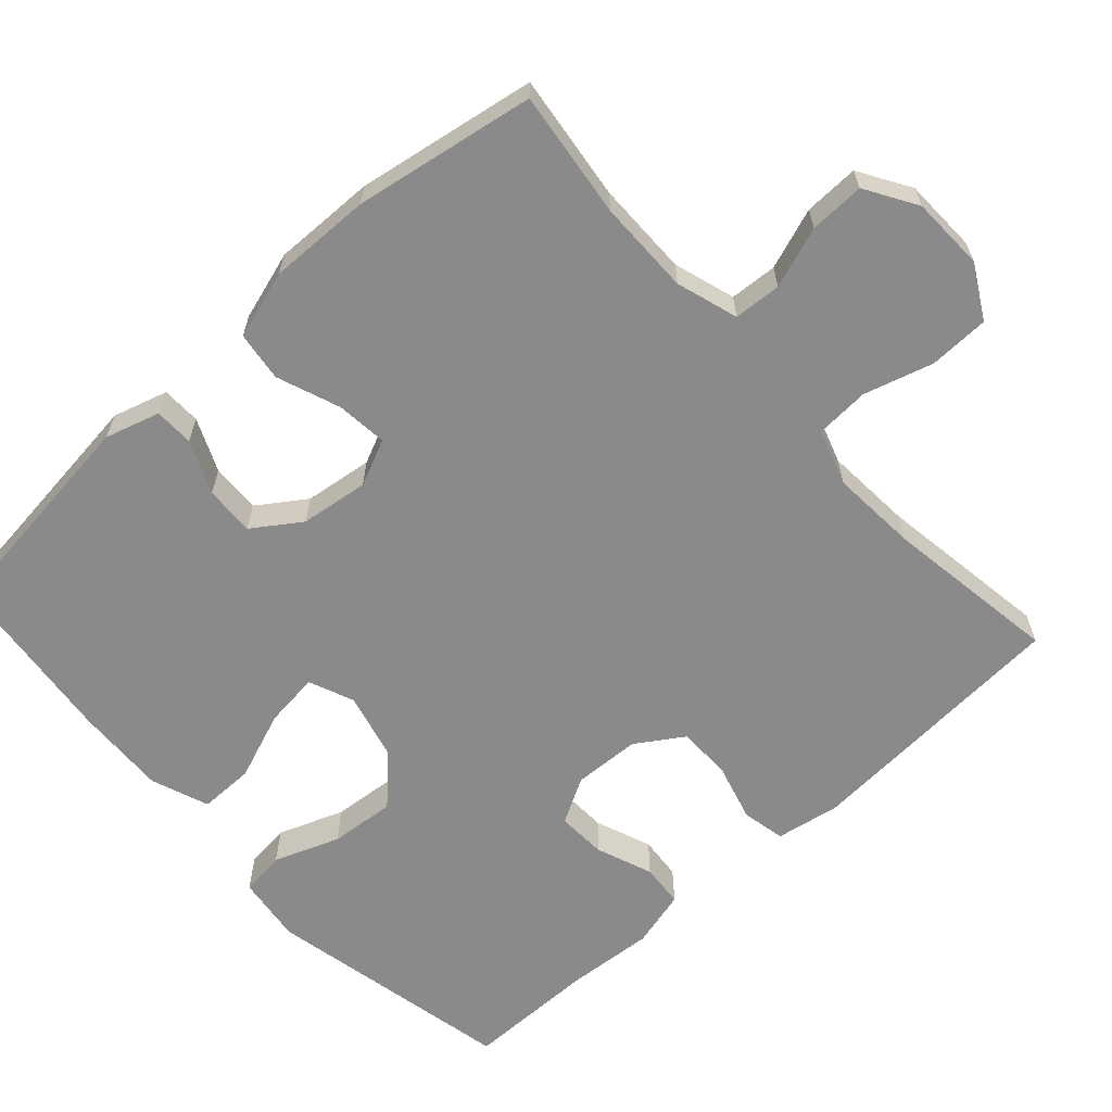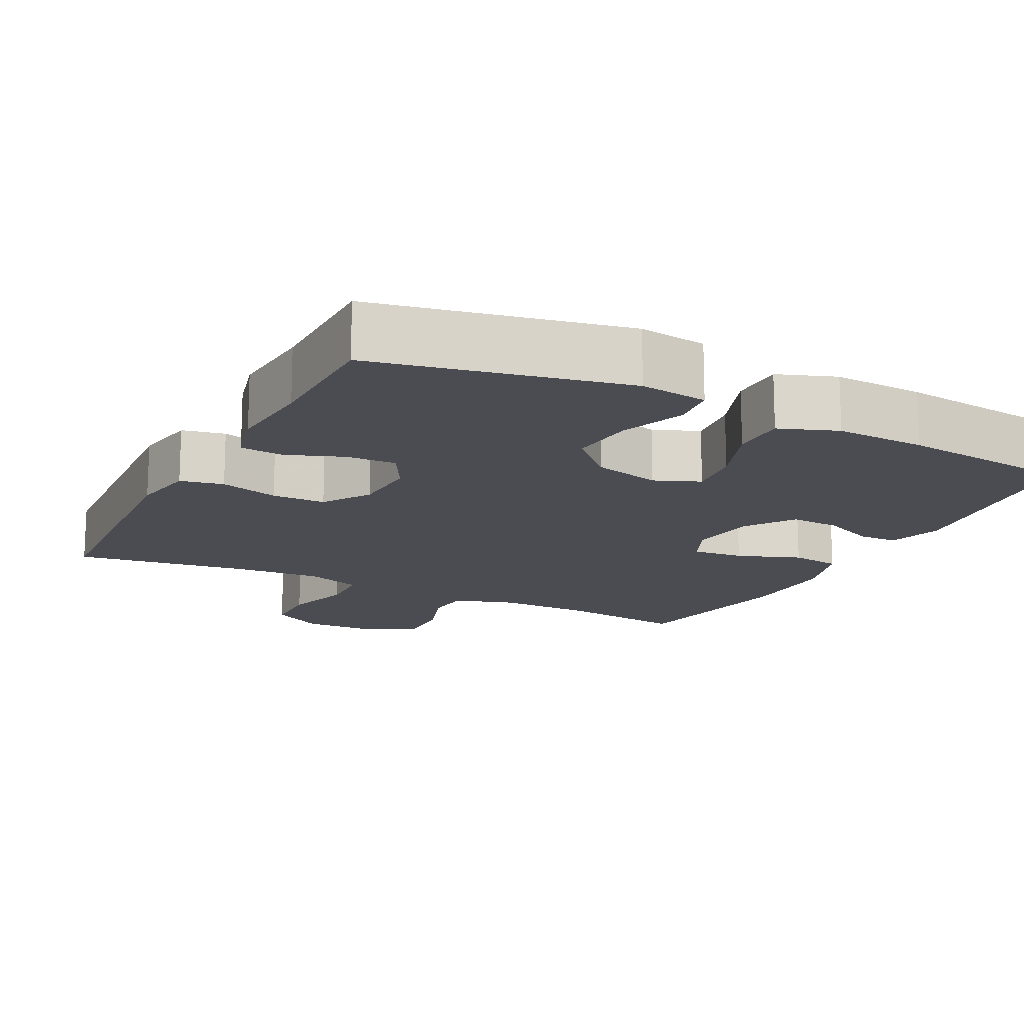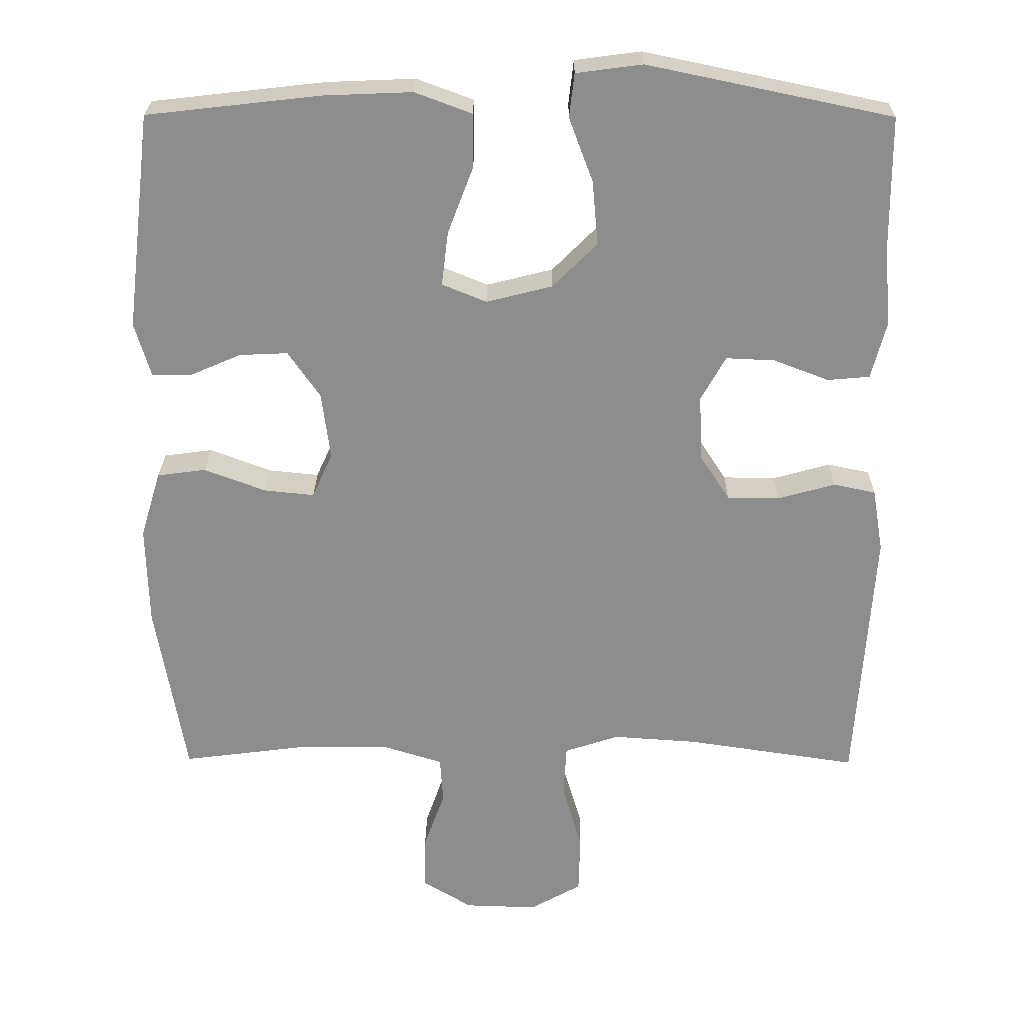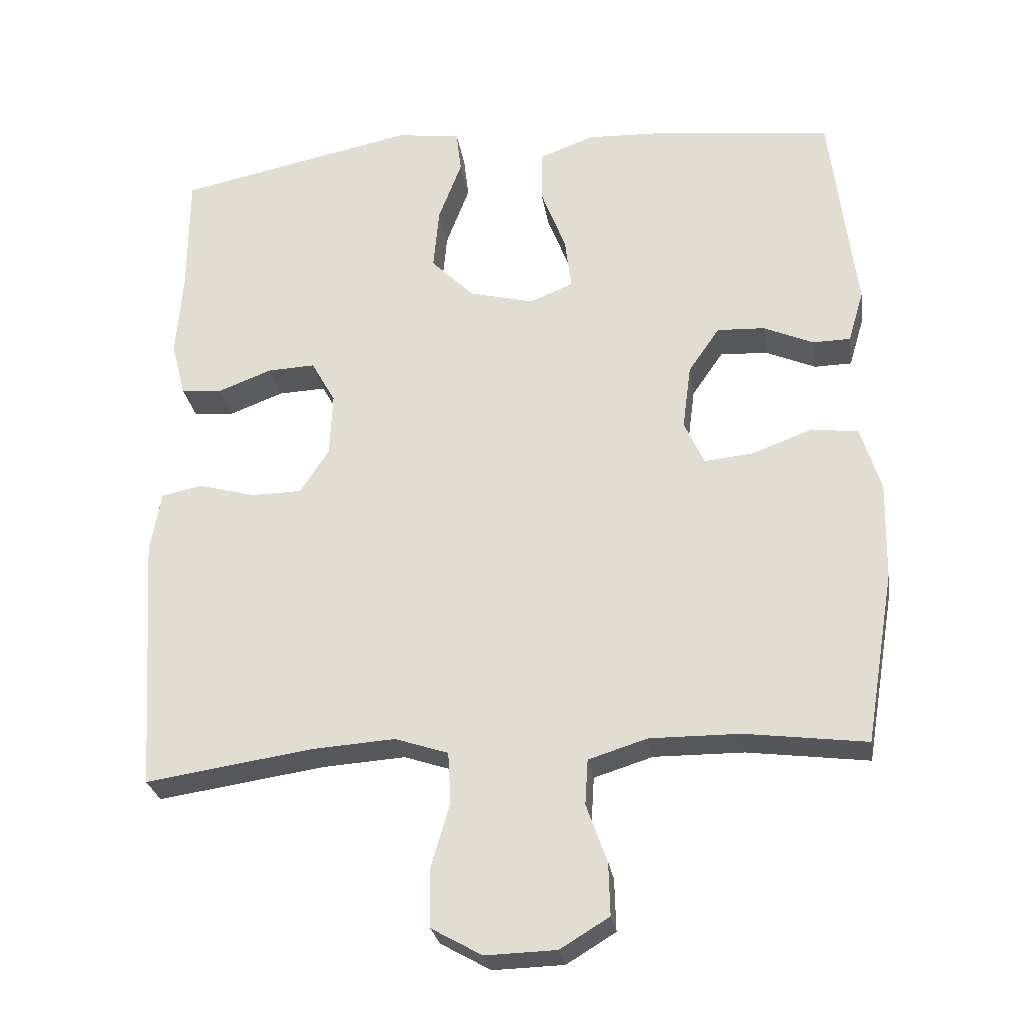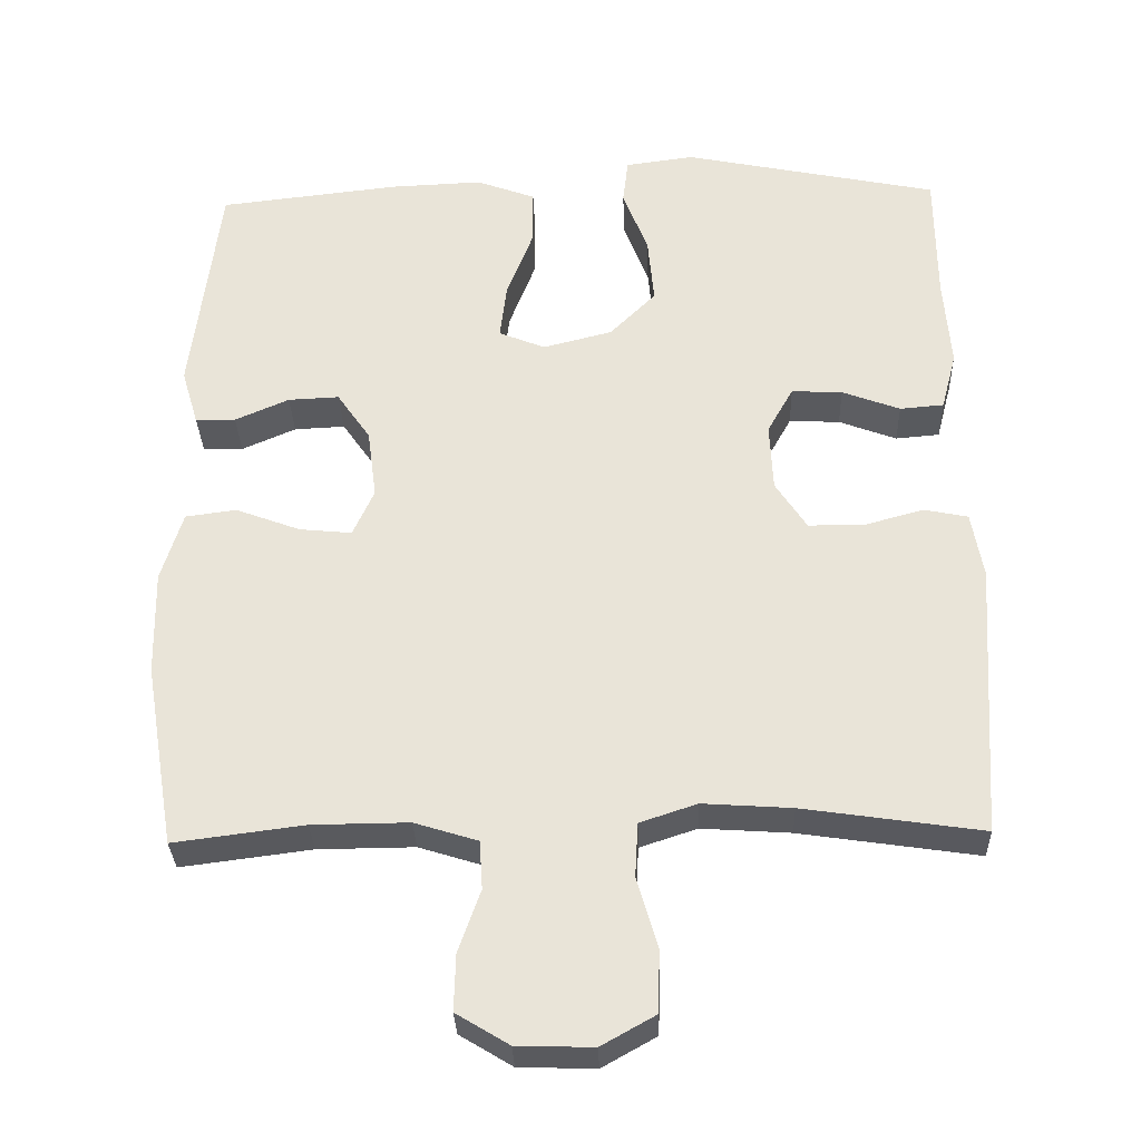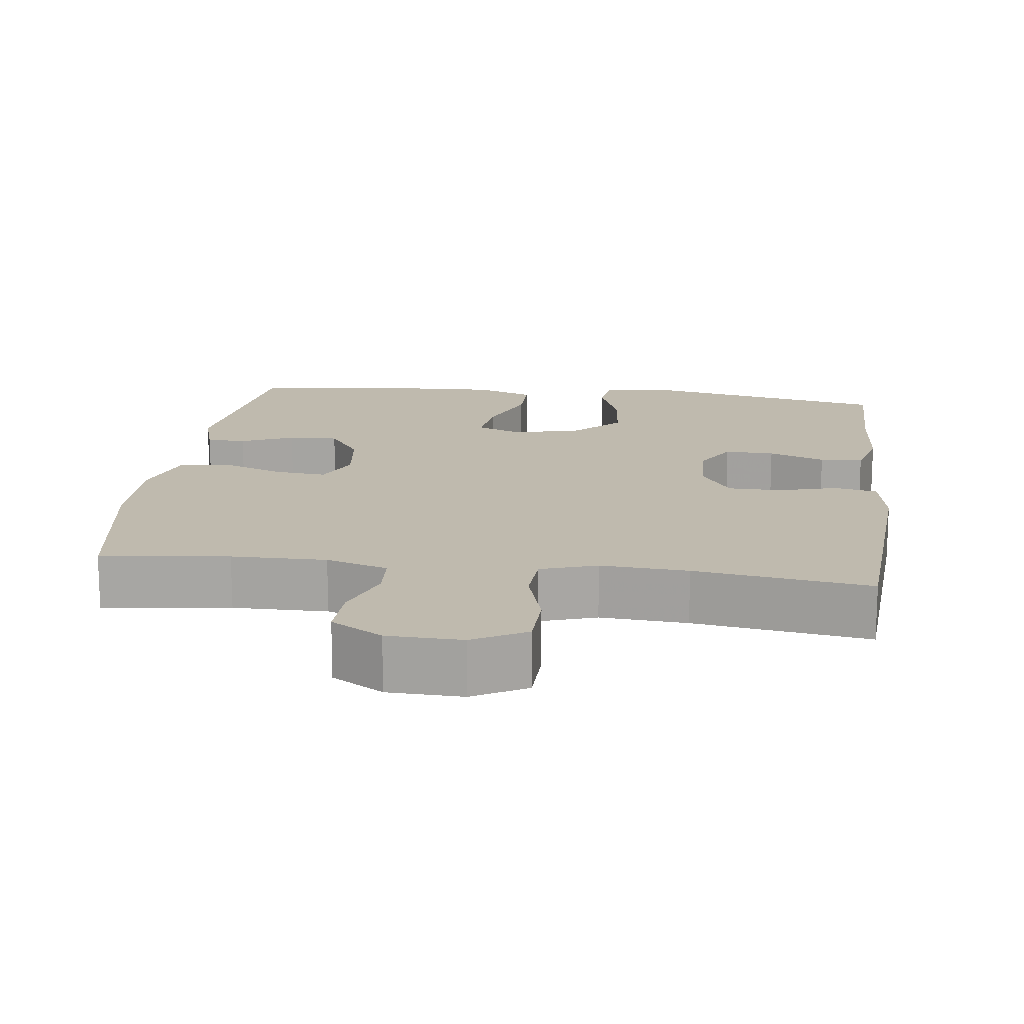
<metadata>
{"format":"obj","ext":"obj","renderer":"f3d","projection":"perspective","resolution":1024,"background":"white","views":[{"elev":-63.4,"azim":132.2,"up":"+Y"},{"elev":-15.4,"azim":-27.2,"up":"+Y"},{"elev":25.3,"azim":-179.4,"up":"+Z"},{"elev":-27.3,"azim":8.7,"up":"+Z"},{"elev":-31.5,"azim":-178.1,"up":"+Z"},{"elev":15.8,"azim":-172.7,"up":"+Y"}]}
</metadata>
<code>
v -0.5 0.07 0.5
v -0.164 0.07 0.57
v -0.073 0.07 0.558
v -0.066 0.07 0.498
v -0.099 0.07 0.41
v -0.107 0.07 0.322
v -0.046 0.07 0.261
v 0.045 0.07 0.238
v 0.106 0.07 0.263
v 0.097 0.07 0.337
v 0.062 0.07 0.429
v 0.062 0.07 0.503
v 0.14 0.07 0.532
v 0.262 0.07 0.527
v 0.5 0.07 0.5
v 0.536 0.07 0.202
v 0.514 0.07 0.128
v 0.461 0.07 0.127
v 0.39 0.07 0.158
v 0.323 0.07 0.161
v 0.279 0.07 0.097
v 0.267 0.07 0.005
v 0.295 0.07 -0.057
v 0.364 0.07 -0.05
v 0.449 0.07 -0.018
v 0.516 0.07 -0.027
v 0.544 0.07 -0.119
v 0.541 0.07 -0.257
v 0.5 0.07 -0.5
v 0.329 0.07 -0.478
v 0.202 0.07 -0.477
v 0.119 0.07 -0.503
v 0.115 0.07 -0.567
v 0.144 0.07 -0.649
v 0.146 0.07 -0.723
v 0.077 0.07 -0.765
v -0.023 0.07 -0.768
v -0.094 0.07 -0.728
v -0.096 0.07 -0.647
v -0.069 0.07 -0.554
v -0.073 0.07 -0.482
v -0.148 0.07 -0.457
v -0.265 0.07 -0.465
v -0.5 0.07 -0.5
v -0.524 0.07 -0.136
v -0.509 0.07 -0.049
v -0.451 0.07 -0.037
v -0.372 0.07 -0.059
v -0.3 0.07 -0.058
v -0.259 0.07 0.005
v -0.255 0.07 0.095
v -0.289 0.07 0.156
v -0.356 0.07 0.153
v -0.432 0.07 0.124
v -0.49 0.07 0.129
v -0.51 0.07 0.206
v -0.501 0.07 0.325
v -0.5 0 0.5
v -0.164 0 0.57
v -0.073 0 0.558
v -0.066 0 0.498
v -0.099 0 0.41
v -0.107 0 0.322
v -0.046 0 0.261
v 0.045 0 0.238
v 0.106 0 0.263
v 0.097 0 0.337
v 0.062 0 0.429
v 0.062 0 0.503
v 0.14 0 0.532
v 0.262 0 0.527
v 0.5 0 0.5
v 0.536 0 0.202
v 0.514 0 0.128
v 0.461 0 0.127
v 0.39 0 0.158
v 0.323 0 0.161
v 0.279 0 0.097
v 0.267 0 0.005
v 0.295 0 -0.057
v 0.364 0 -0.05
v 0.449 0 -0.018
v 0.516 0 -0.027
v 0.544 0 -0.119
v 0.541 0 -0.257
v 0.5 0 -0.5
v 0.329 0 -0.478
v 0.202 0 -0.477
v 0.119 0 -0.503
v 0.115 0 -0.567
v 0.144 0 -0.649
v 0.146 0 -0.723
v 0.077 0 -0.765
v -0.023 0 -0.768
v -0.094 0 -0.728
v -0.096 0 -0.647
v -0.069 0 -0.554
v -0.073 0 -0.482
v -0.148 0 -0.457
v -0.265 0 -0.465
v -0.5 0 -0.5
v -0.524 0 -0.136
v -0.509 0 -0.049
v -0.451 0 -0.037
v -0.372 0 -0.059
v -0.3 0 -0.058
v -0.259 0 0.005
v -0.255 0 0.095
v -0.289 0 0.156
v -0.356 0 0.153
v -0.432 0 0.124
v -0.49 0 0.129
v -0.51 0 0.206
v -0.501 0 0.325
f 55 56 57
f 54 55 57
f 53 54 57
f 3 4 5
f 2 3 5
f 1 2 5
f 57 1 5
f 53 57 5
f 52 53 5
f 51 52 5 6
f 50 51 6 7
f 49 50 7 8
f 46 47 48
f 45 46 48
f 44 45 48
f 43 44 48
f 42 43 48 49
f 49 8 9
f 42 49 9
f 41 42 9
f 38 39 40
f 37 38 40
f 36 37 40
f 35 36 40
f 34 35 40
f 33 34 40
f 40 41 9
f 33 40 9
f 32 33 9
f 28 29 30
f 27 28 30
f 26 27 30
f 25 26 30
f 24 25 30
f 23 24 30 31
f 31 32 9
f 23 31 9
f 22 23 9
f 17 18 19
f 16 17 19
f 15 16 19
f 14 15 19
f 13 14 19
f 12 13 19
f 11 12 19
f 10 11 19
f 10 19 20
f 21 22 9 10
f 10 20 21
f 114 113 112
f 114 112 111
f 114 111 110
f 62 61 60
f 62 60 59
f 62 59 58
f 62 58 114
f 62 114 110
f 62 110 109
f 63 62 109 108
f 64 63 108 107
f 65 64 107 106
f 105 104 103
f 105 103 102
f 105 102 101
f 105 101 100
f 106 105 100 99
f 66 65 106
f 66 106 99
f 66 99 98
f 97 96 95
f 97 95 94
f 97 94 93
f 97 93 92
f 97 92 91
f 97 91 90
f 66 98 97
f 66 97 90
f 66 90 89
f 87 86 85
f 87 85 84
f 87 84 83
f 87 83 82
f 87 82 81
f 88 87 81 80
f 66 89 88
f 66 88 80
f 66 80 79
f 76 75 74
f 76 74 73
f 76 73 72
f 76 72 71
f 76 71 70
f 76 70 69
f 76 69 68
f 76 68 67
f 77 76 67
f 67 66 79 78
f 78 77 67
f 1 58 59 2
f 2 59 60 3
f 3 60 61 4
f 4 61 62 5
f 5 62 63 6
f 6 63 64 7
f 7 64 65 8
f 8 65 66 9
f 9 66 67 10
f 10 67 68 11
f 11 68 69 12
f 12 69 70 13
f 13 70 71 14
f 14 71 72 15
f 15 72 73 16
f 16 73 74 17
f 17 74 75 18
f 18 75 76 19
f 19 76 77 20
f 20 77 78 21
f 21 78 79 22
f 22 79 80 23
f 23 80 81 24
f 24 81 82 25
f 25 82 83 26
f 26 83 84 27
f 27 84 85 28
f 28 85 86 29
f 29 86 87 30
f 30 87 88 31
f 31 88 89 32
f 32 89 90 33
f 33 90 91 34
f 34 91 92 35
f 35 92 93 36
f 36 93 94 37
f 37 94 95 38
f 38 95 96 39
f 39 96 97 40
f 40 97 98 41
f 41 98 99 42
f 42 99 100 43
f 43 100 101 44
f 44 101 102 45
f 45 102 103 46
f 46 103 104 47
f 47 104 105 48
f 48 105 106 49
f 49 106 107 50
f 50 107 108 51
f 51 108 109 52
f 52 109 110 53
f 53 110 111 54
f 54 111 112 55
f 55 112 113 56
f 56 113 114 57
f 57 114 58 1

</code>
